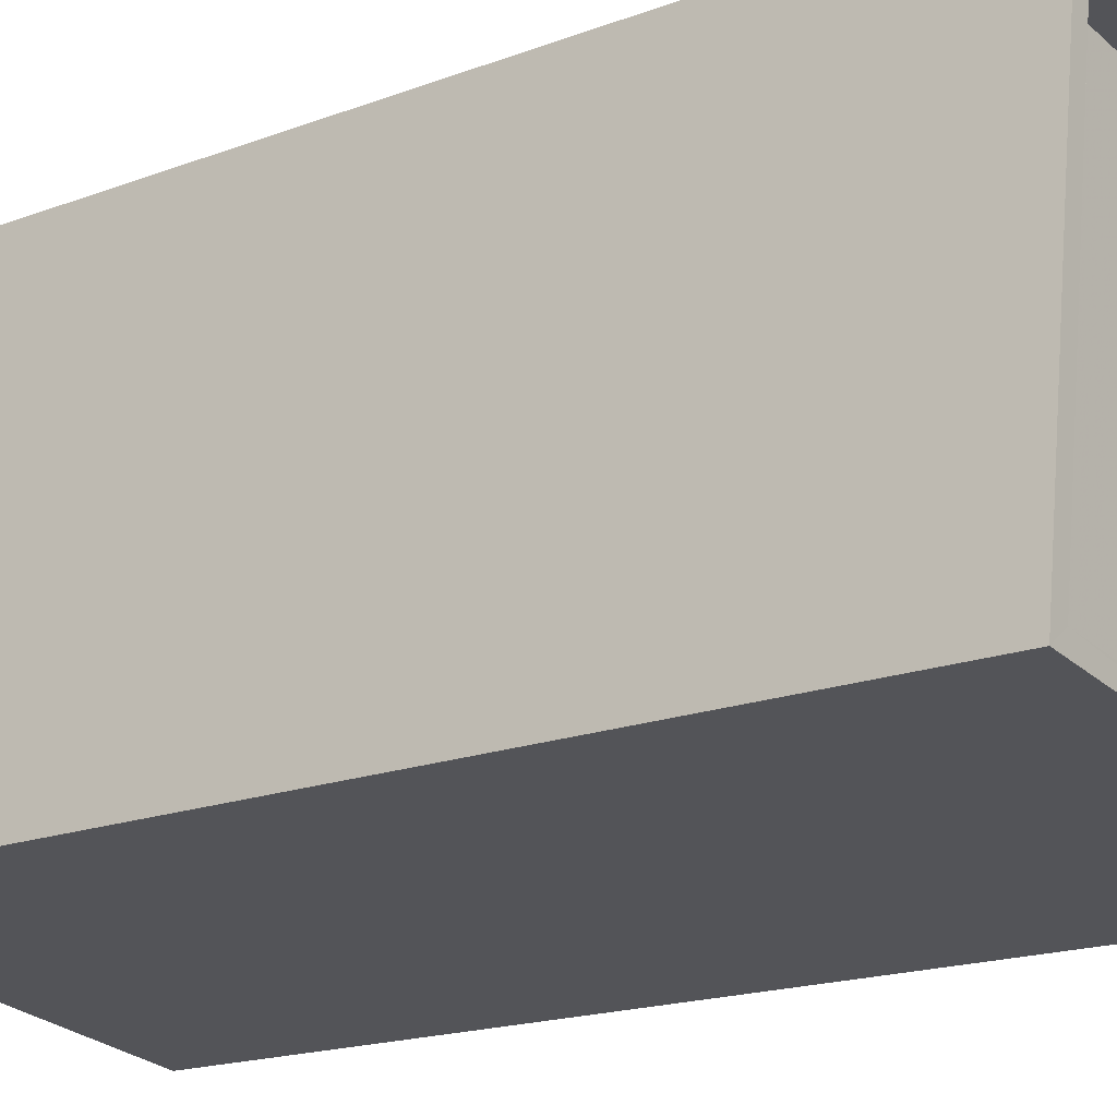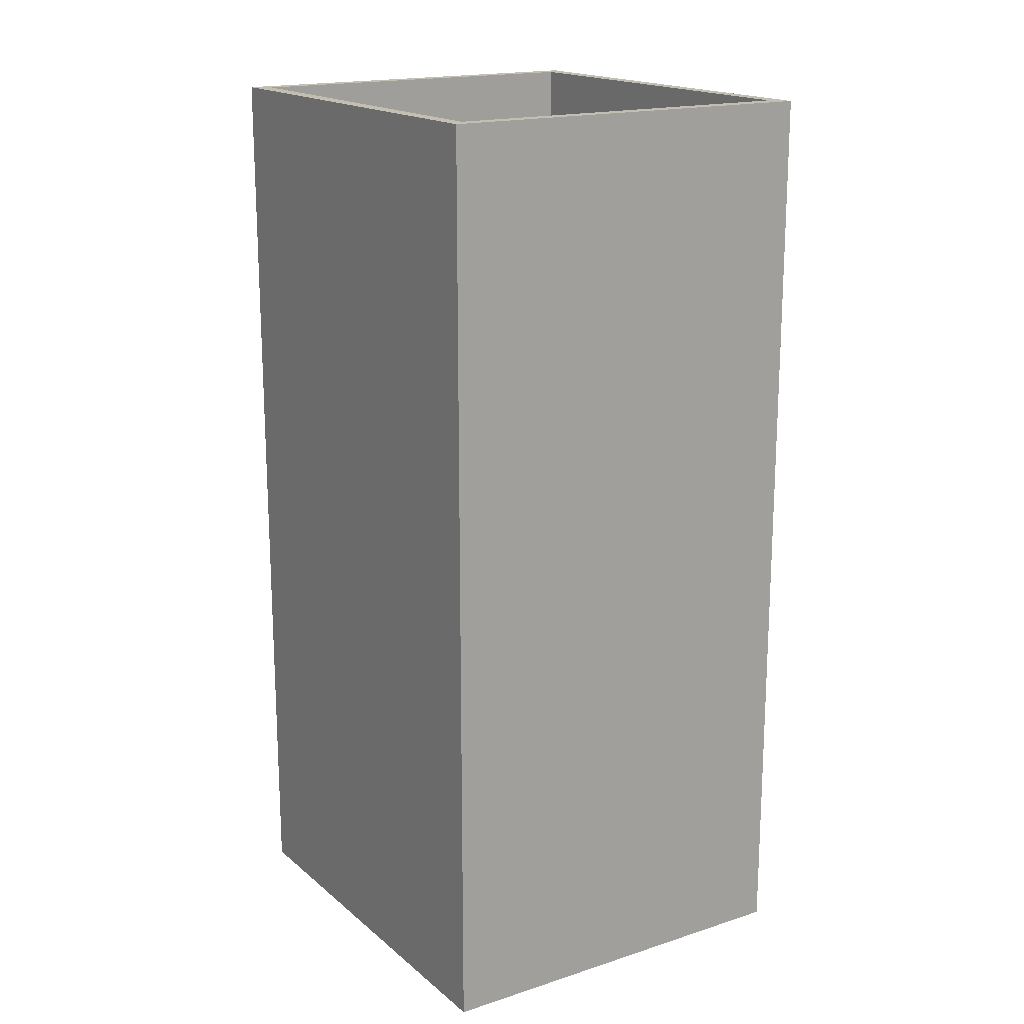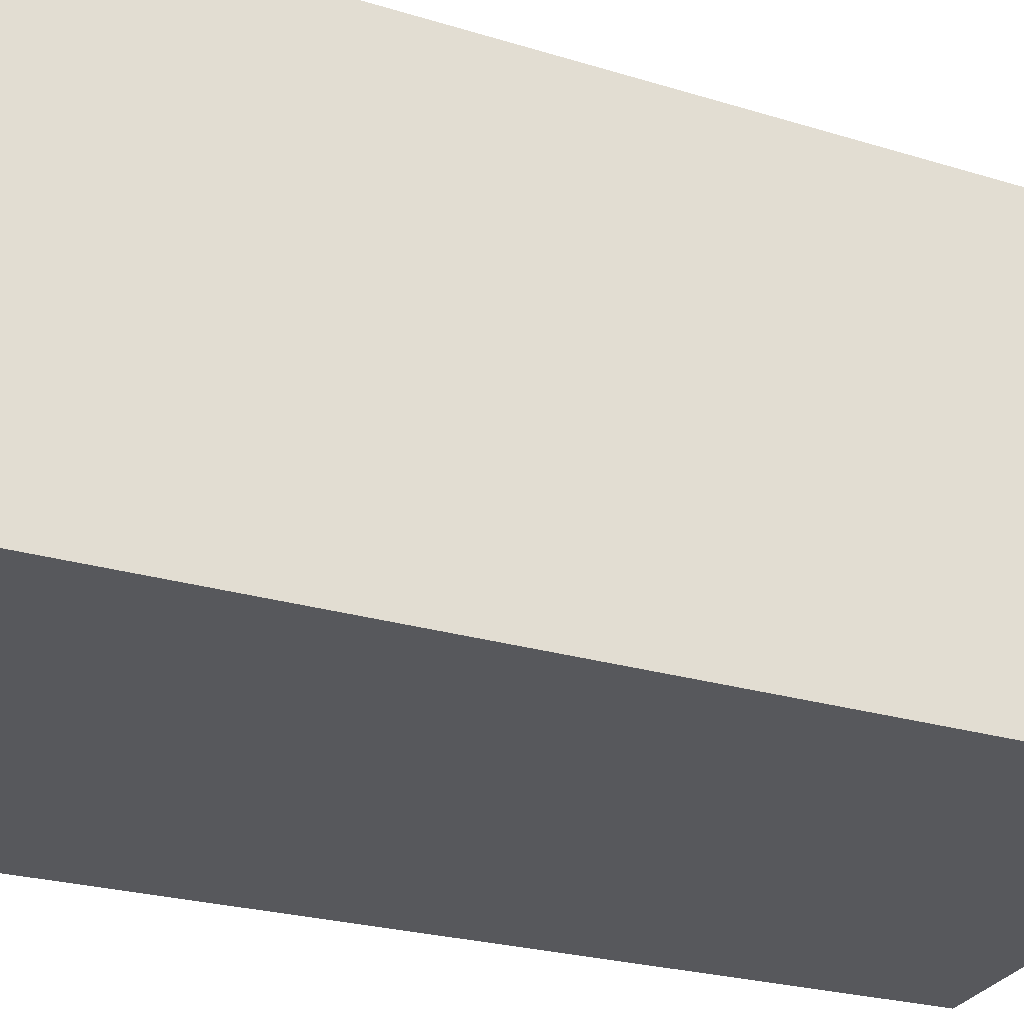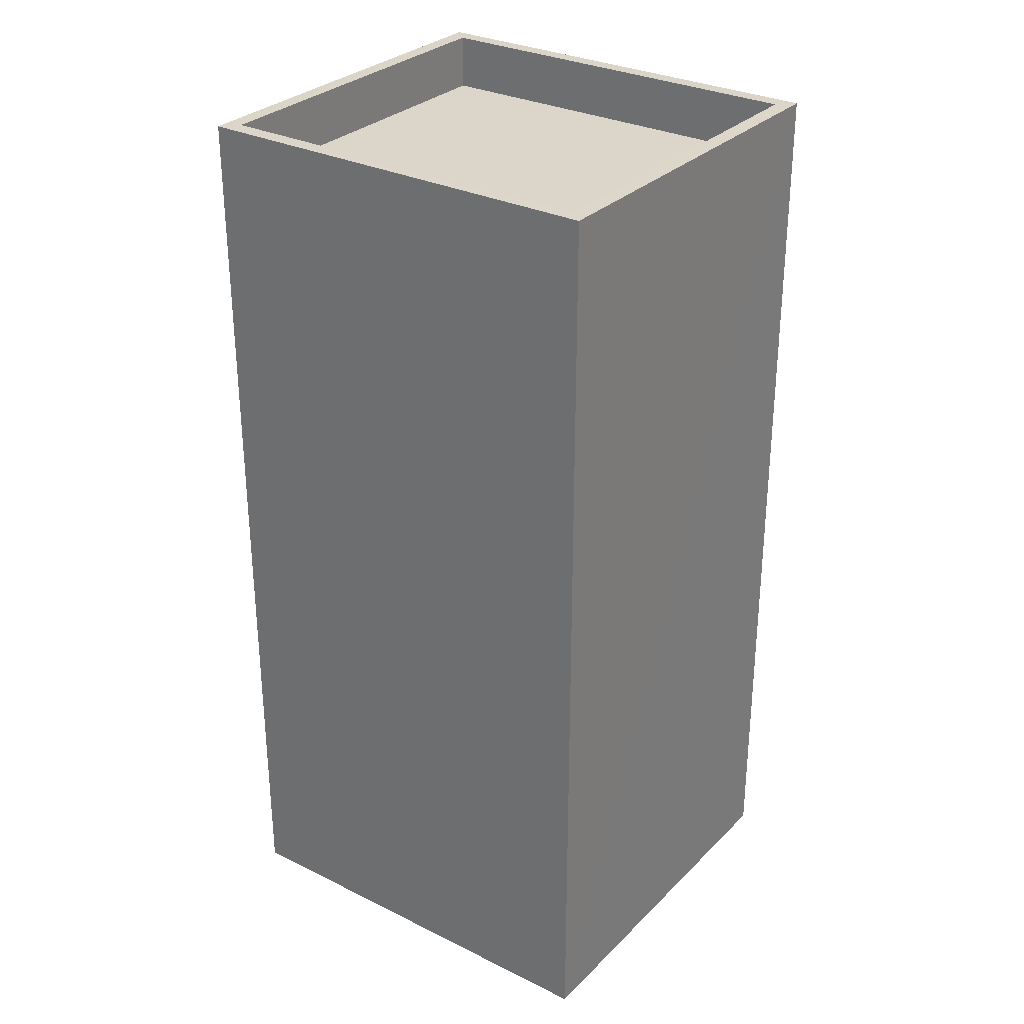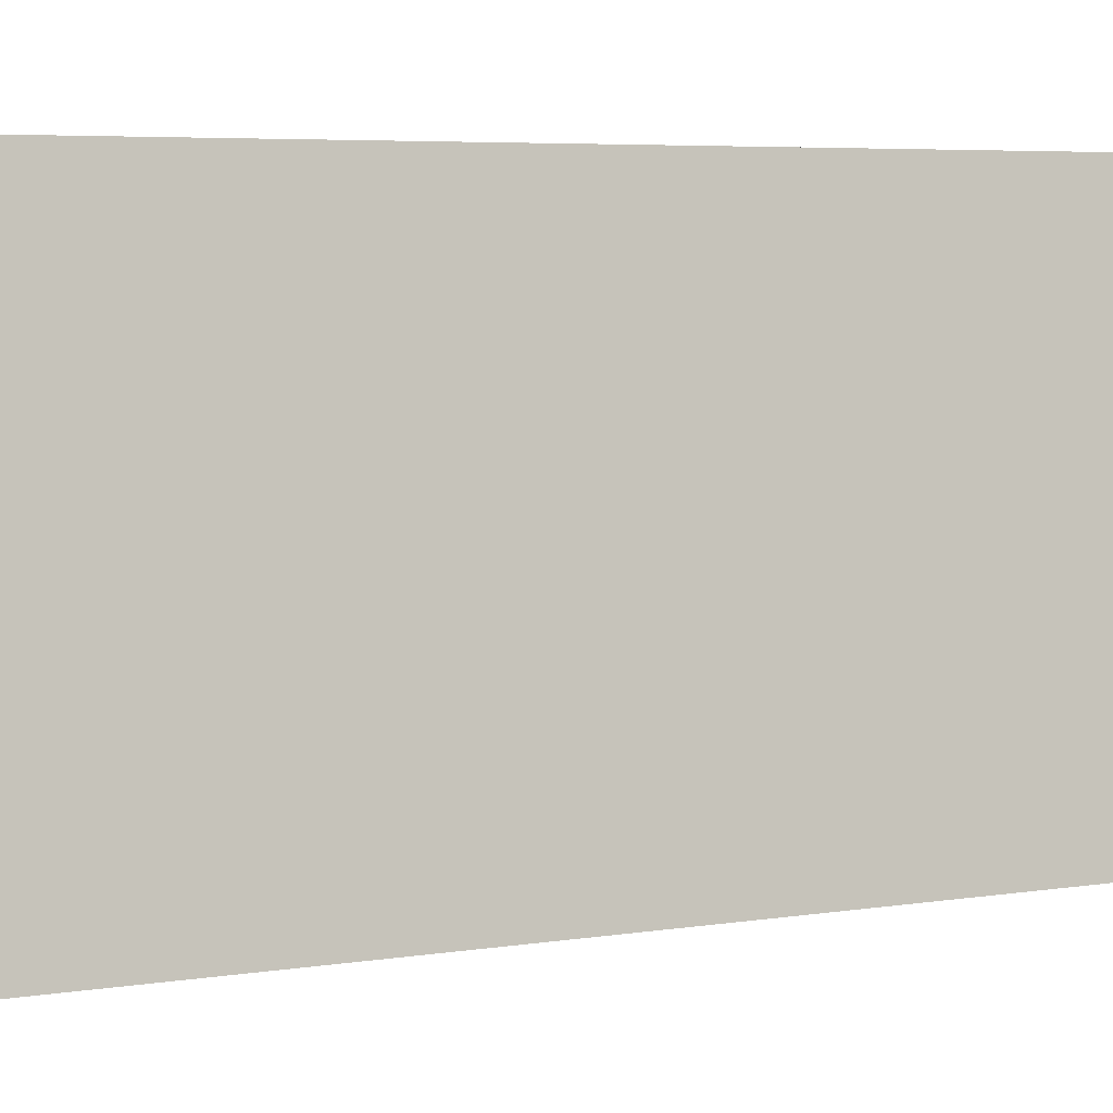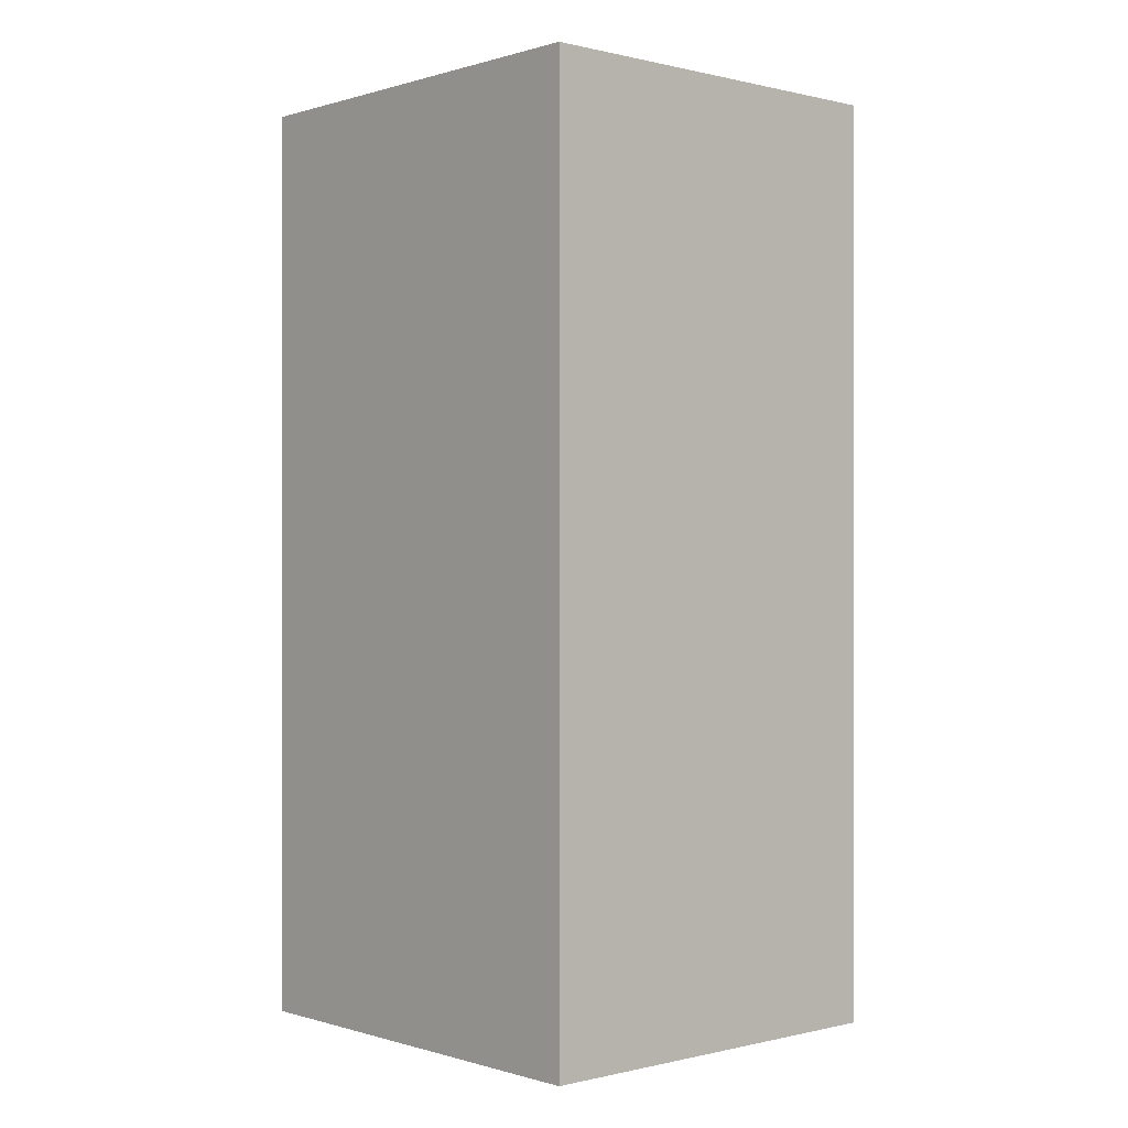
<metadata>
{"format":"obj","ext":"obj","renderer":"f3d","projection":"perspective","resolution":1024,"background":"white","views":[{"elev":-17.2,"azim":-52.5,"up":"+Y"},{"elev":17.5,"azim":139.3,"up":"+Z"},{"elev":-22.0,"azim":-119.2,"up":"+Y"},{"elev":30.1,"azim":-62.4,"up":"+Z"},{"elev":4.8,"azim":-119.0,"up":"+Y"},{"elev":-0.0,"azim":-49.9,"up":"+Z"}]}
</metadata>
<code>
v -8.913e+04 -9.935e+04 7.741
v -8.914e+04 -9.934e+04 7.742
v -8.914e+04 -9.933e+04 7.742
v -8.913e+04 -9.934e+04 7.741
v -8.914e+04 -9.934e+04 27.92
v -8.914e+04 -9.933e+04 27.92
v -8.914e+04 -9.934e+04 27.92
v -8.914e+04 -9.934e+04 27.92
v -8.913e+04 -9.935e+04 26.72
v -8.913e+04 -9.934e+04 26.72
v -8.914e+04 -9.934e+04 26.72
v -8.914e+04 -9.934e+04 26.72
v -8.913e+04 -9.935e+04 27.92
v -8.913e+04 -9.934e+04 27.92
v -8.913e+04 -9.934e+04 27.92
v -8.913e+04 -9.935e+04 27.92
f 1 2 3
f 4 1 3
f 5 6 7
f 5 8 6
f 9 10 11
f 12 9 11
f 7 13 5
f 14 6 15
f 13 14 15
f 15 6 8
f 5 13 16
f 15 16 13
f 14 1 4
f 14 13 1
f 6 3 2
f 7 6 2
f 16 10 9
f 16 15 10
f 14 4 3
f 6 14 3
f 15 11 10
f 15 8 11
f 16 9 12
f 5 16 12
f 8 12 11
f 8 5 12
f 13 2 1
f 13 7 2

</code>
